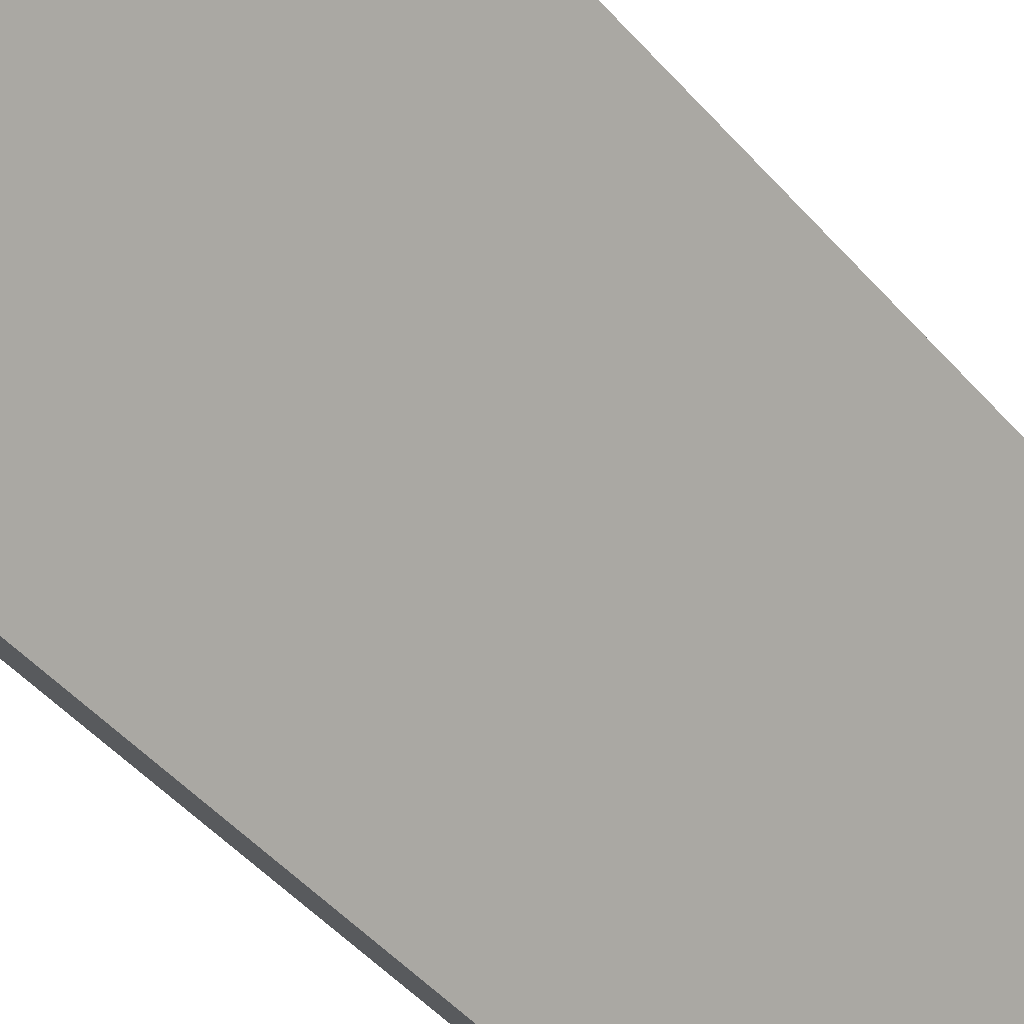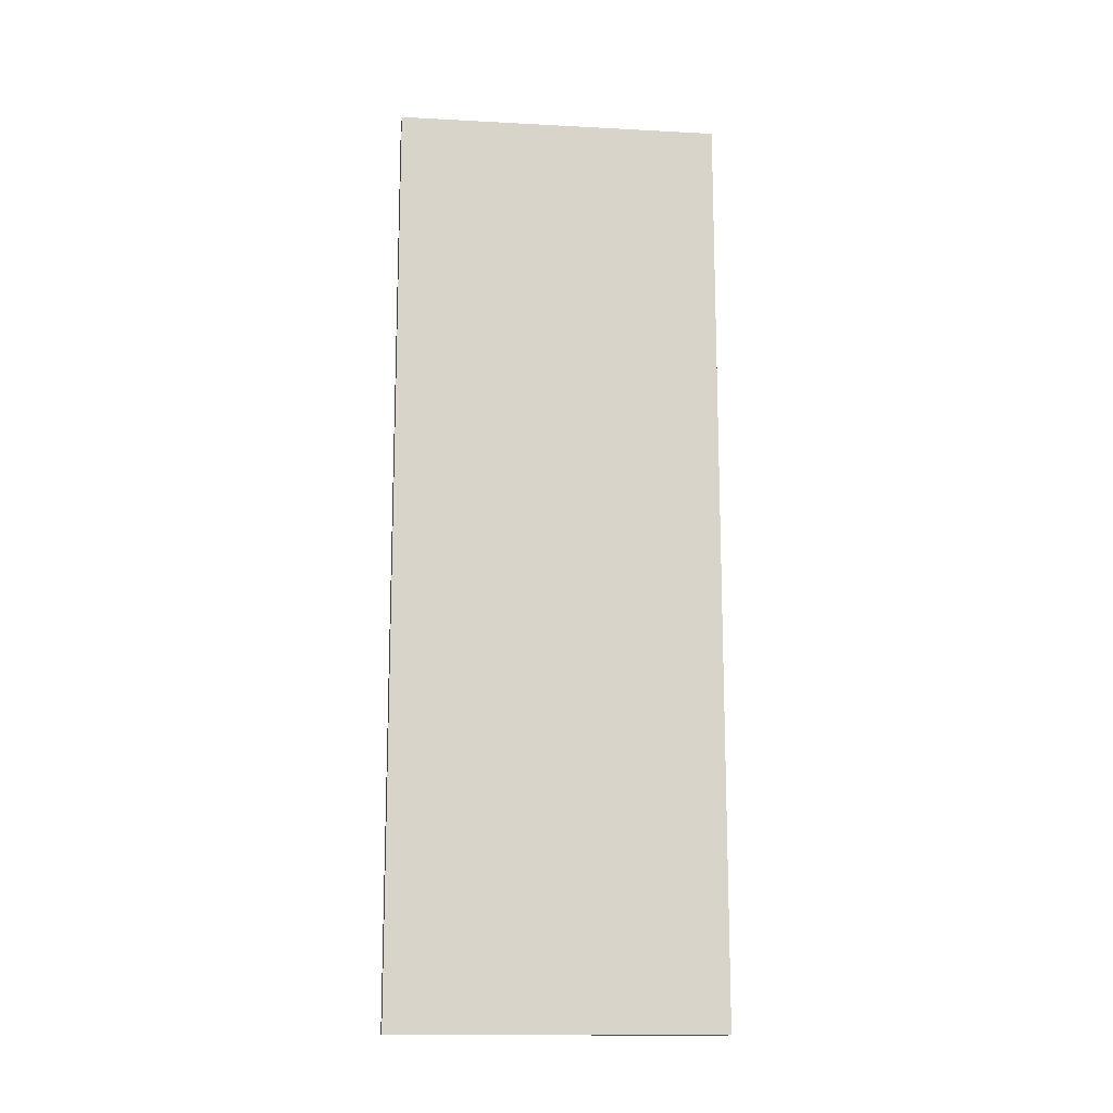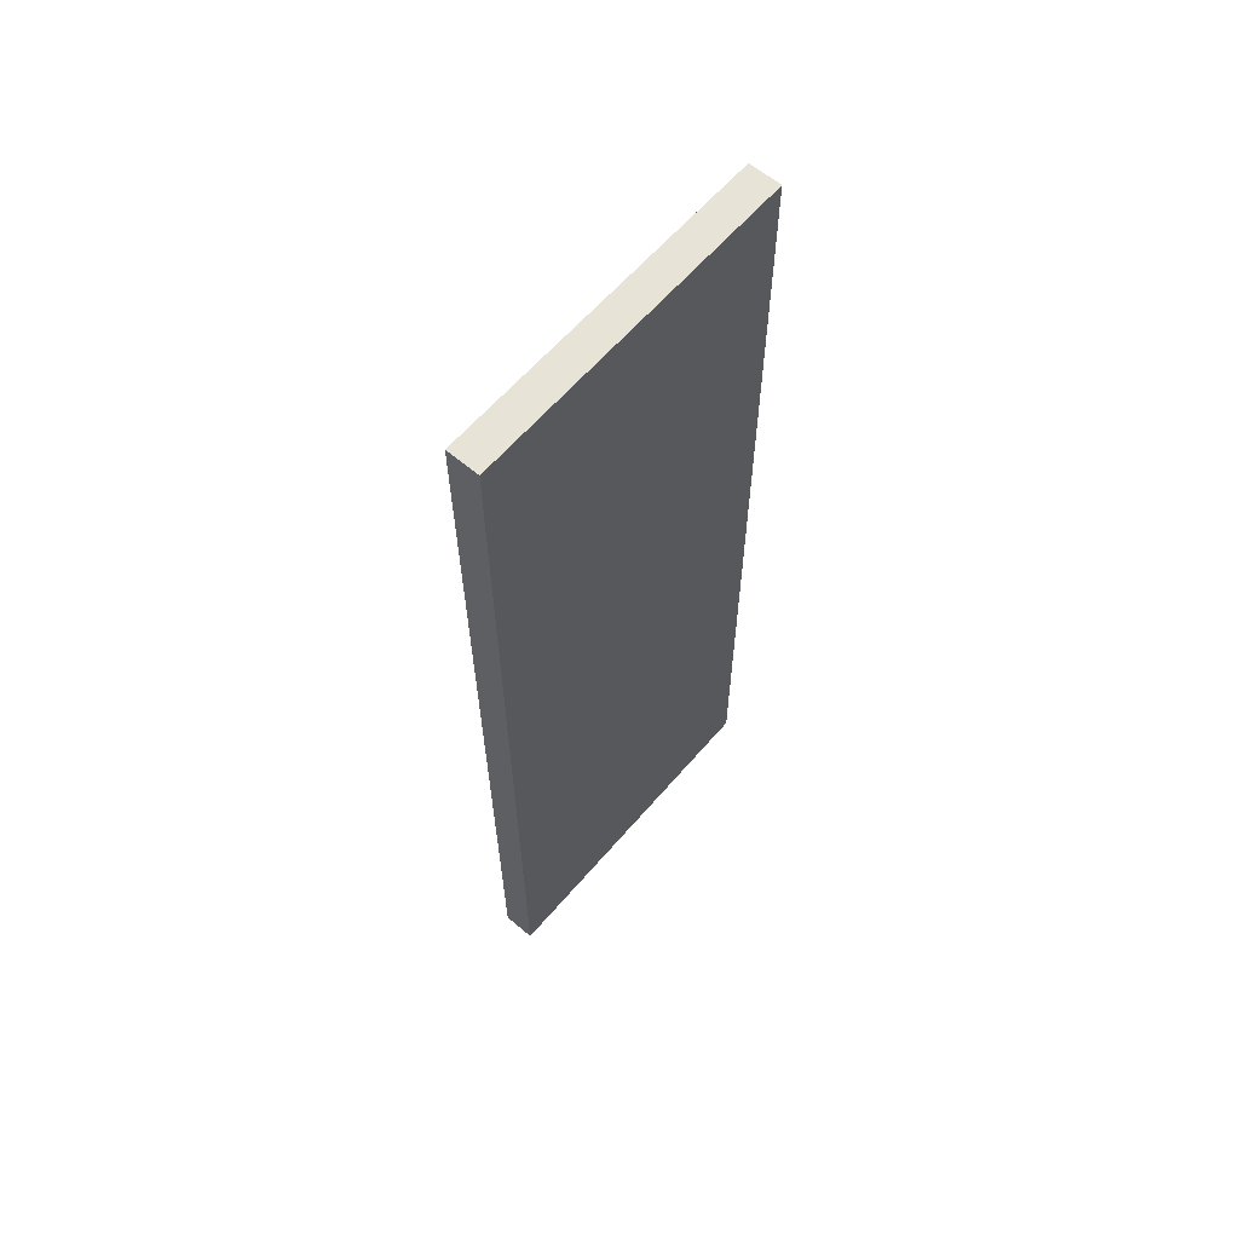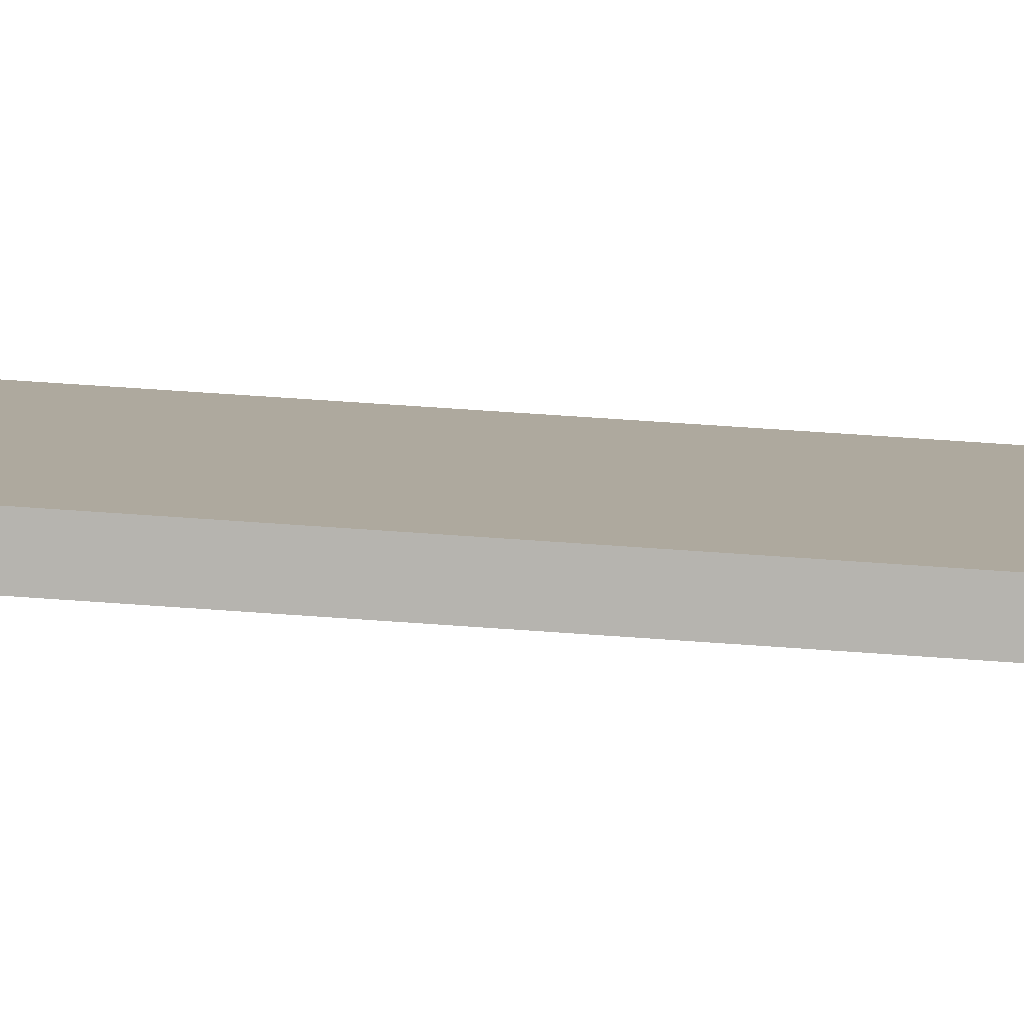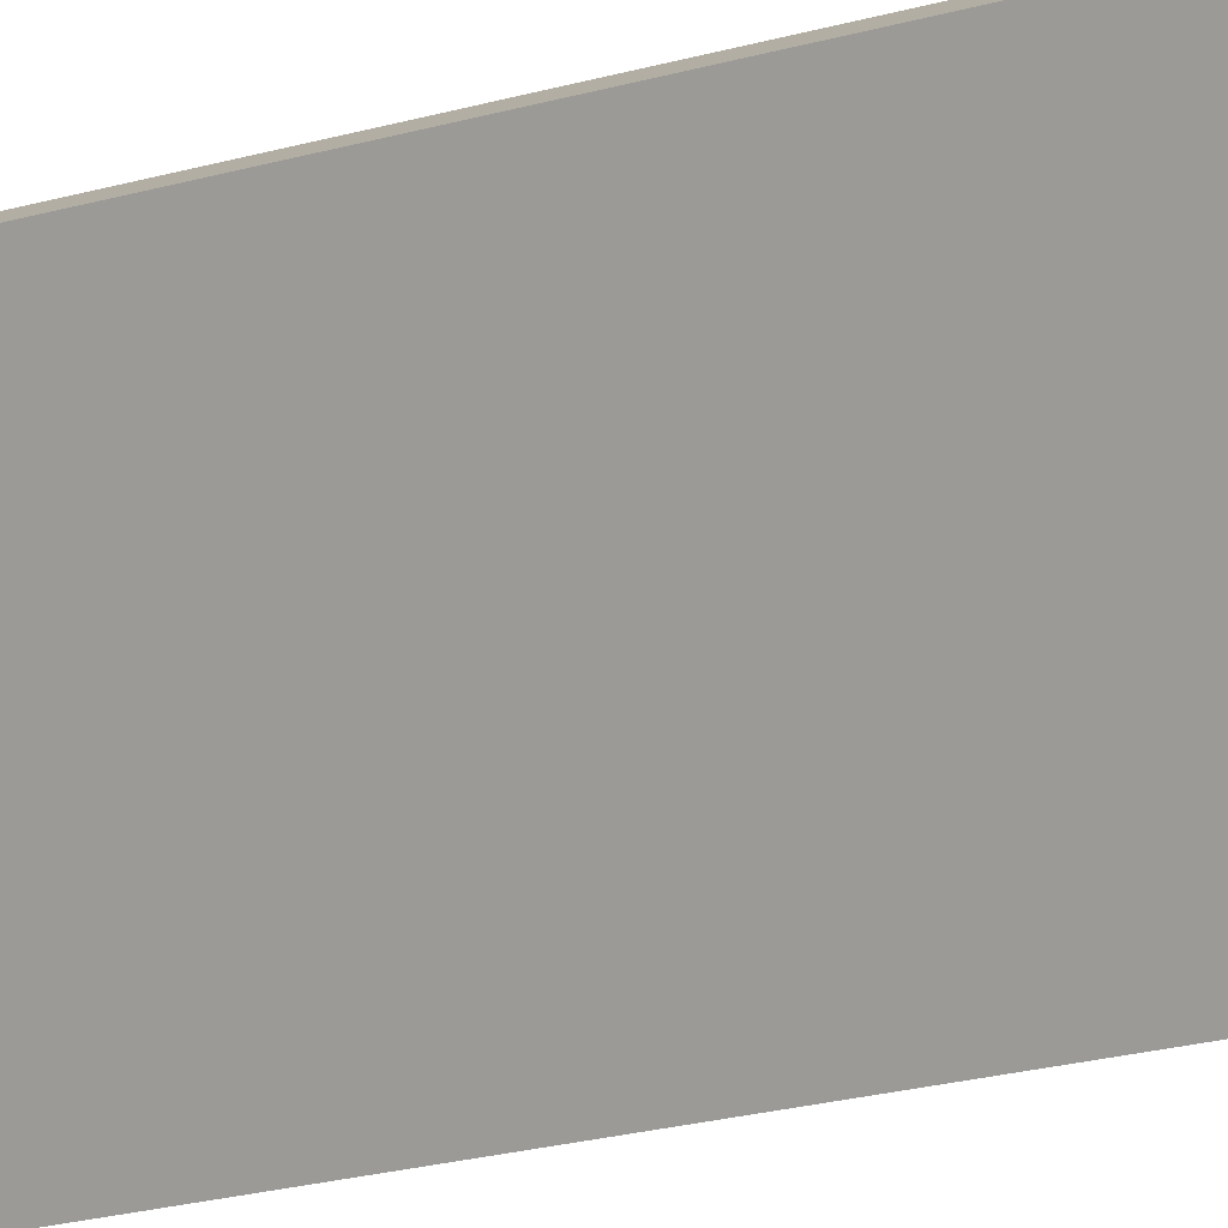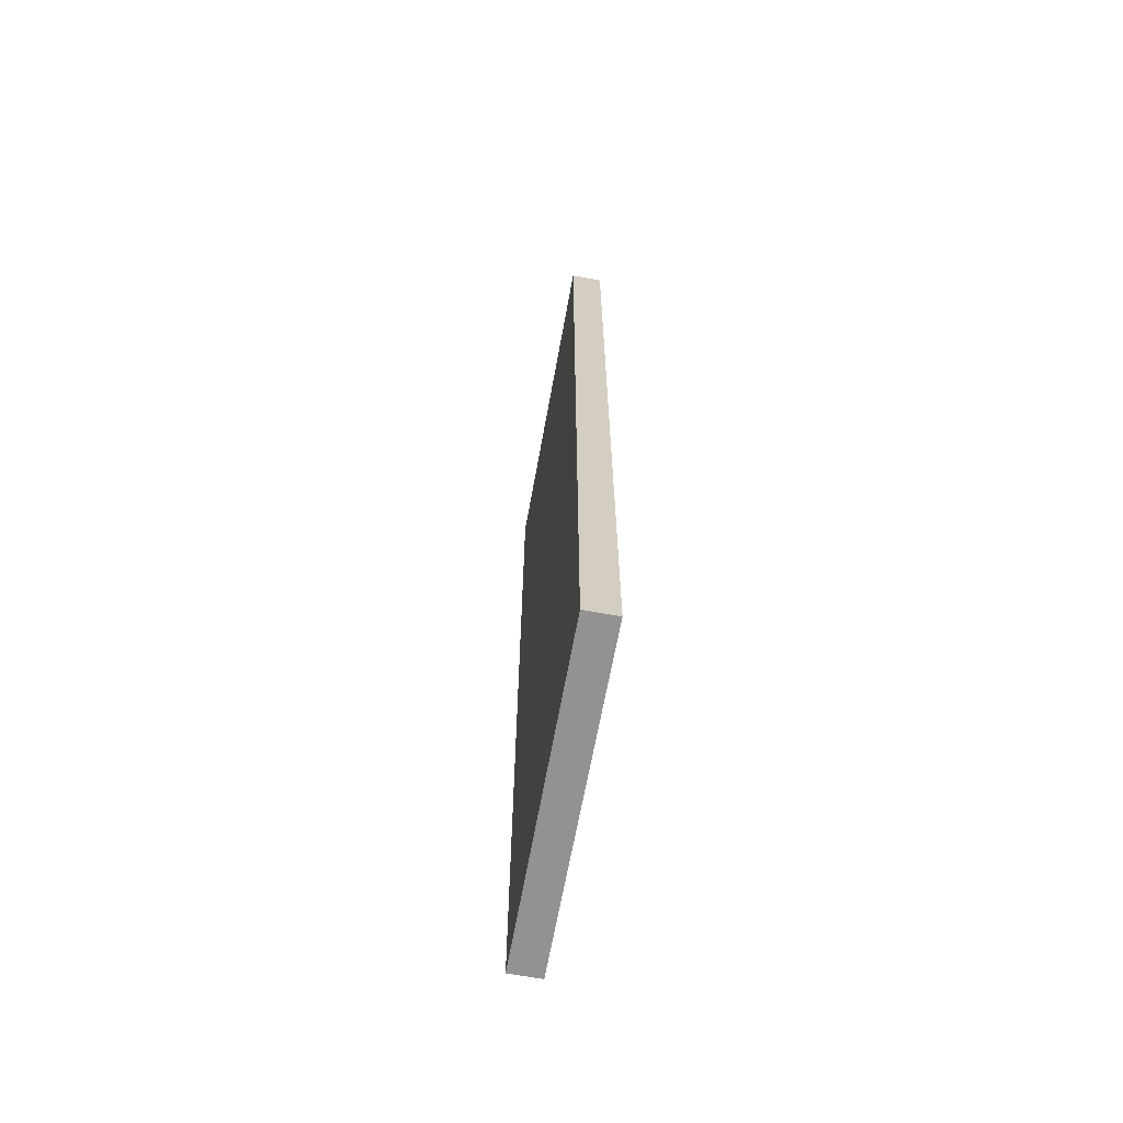
<metadata>
{"format":"obj","ext":"obj","renderer":"f3d","projection":"perspective","resolution":1024,"background":"white","views":[{"elev":-43.9,"azim":37.1,"up":"+Z"},{"elev":-14.5,"azim":124.2,"up":"+Y"},{"elev":62.2,"azim":-98.5,"up":"+Y"},{"elev":57.8,"azim":94.4,"up":"+Z"},{"elev":-27.3,"azim":112.5,"up":"+Z"},{"elev":-66.4,"azim":-149.5,"up":"+Y"}]}
</metadata>
<code>
v  3.341 13.01 3.185
v  0 13.01 7.965e-16
v  3.007 13.01 3.475
v  0.338 13.01 -0.293
v  0 0 0
v  3.007 -2.128e-16 3.475
v  3.341 -1.95e-16 3.185
v  0.338 1.794e-17 -0.293
g defaultobject
f 1 2 3
f 2 1 4
f 5 3 2
f 3 5 6
f 6 1 3
f 1 6 7
f 7 4 1
f 4 7 8
f 8 2 4
f 2 8 5
f 5 7 6
f 7 5 8

</code>
